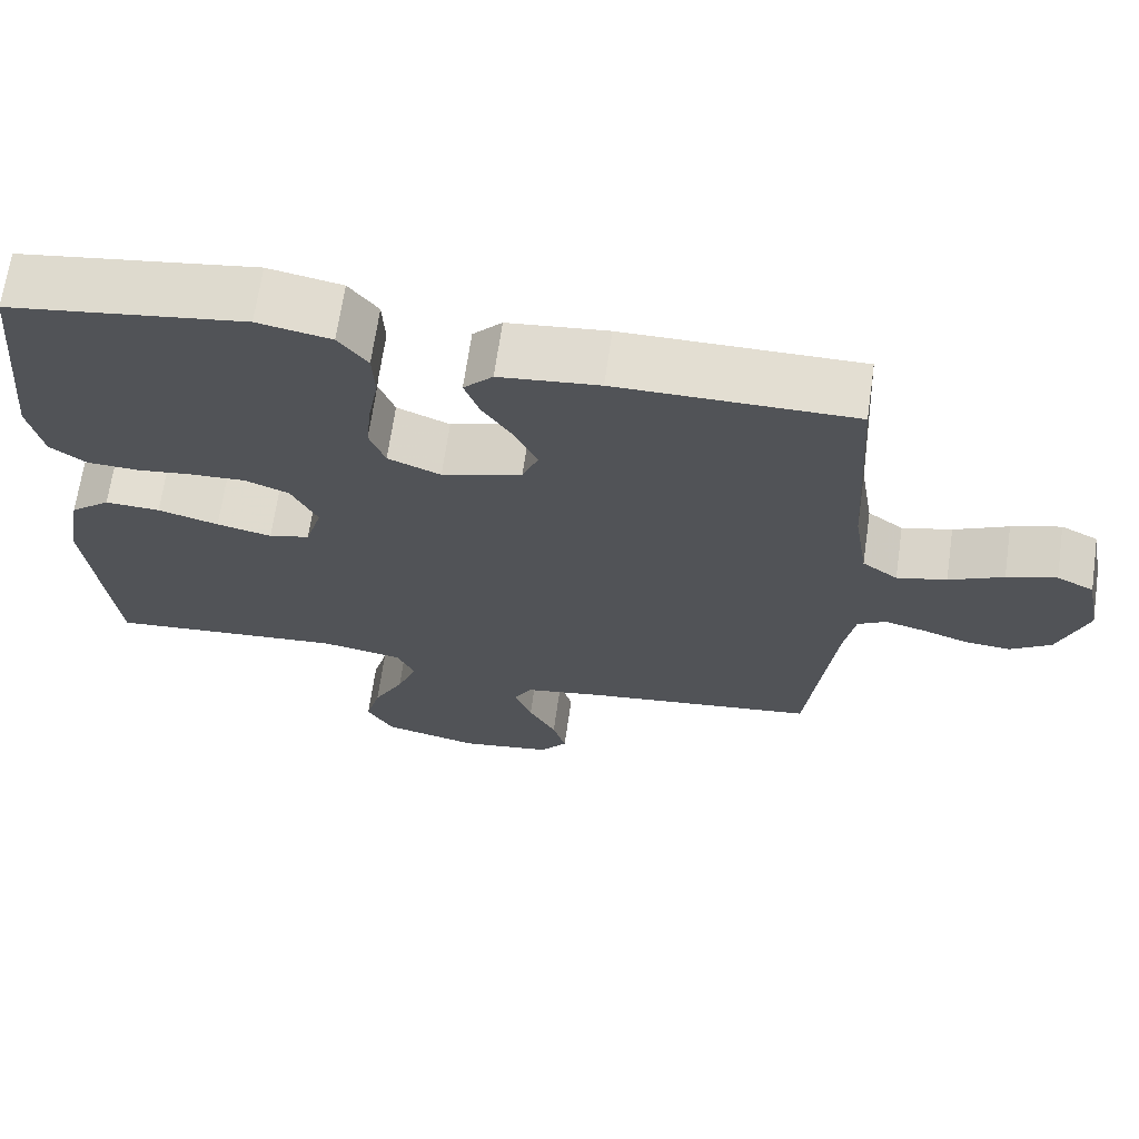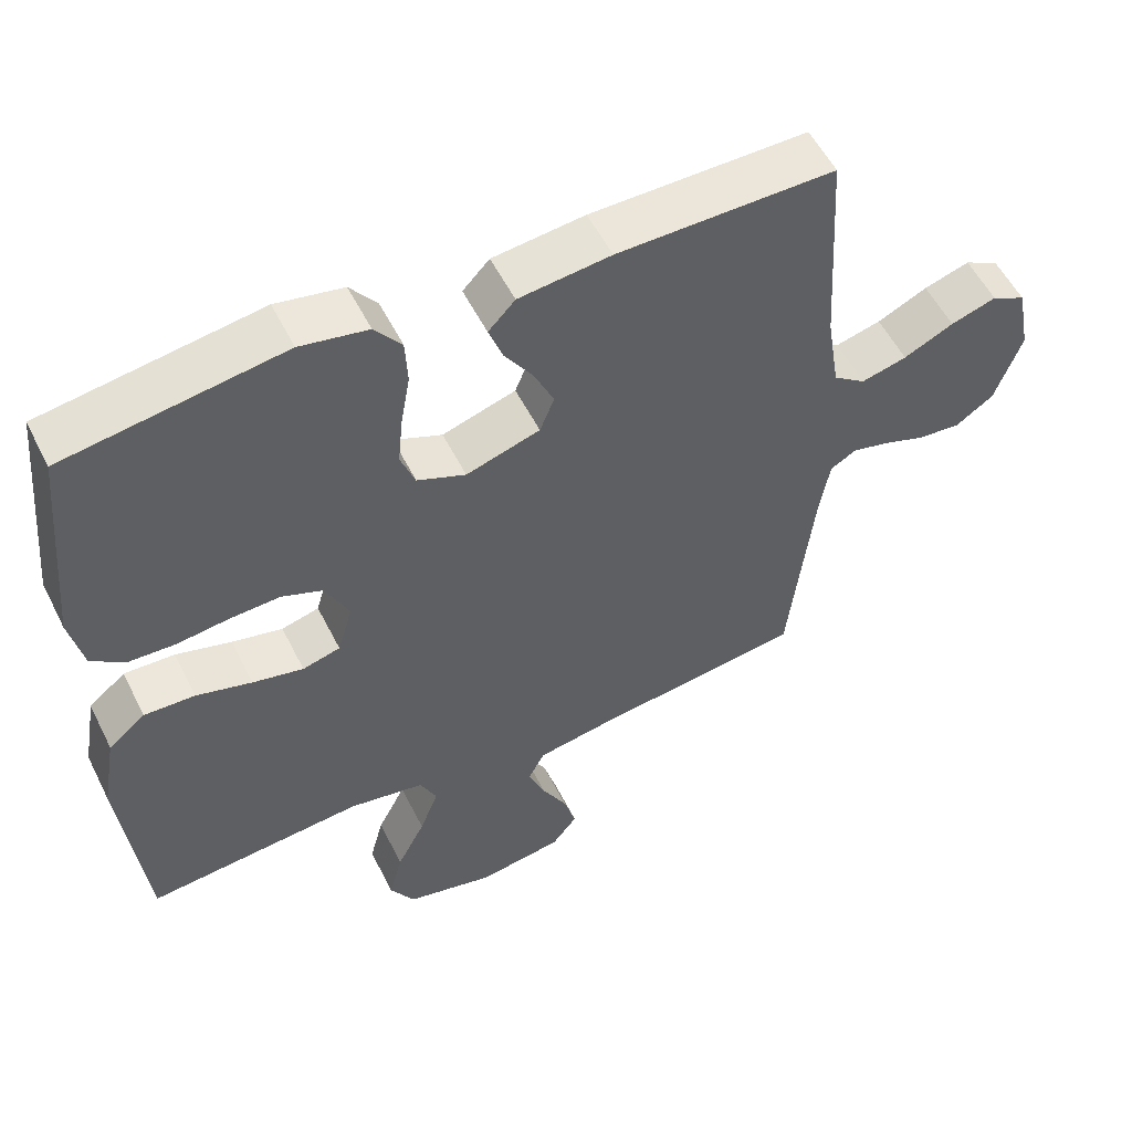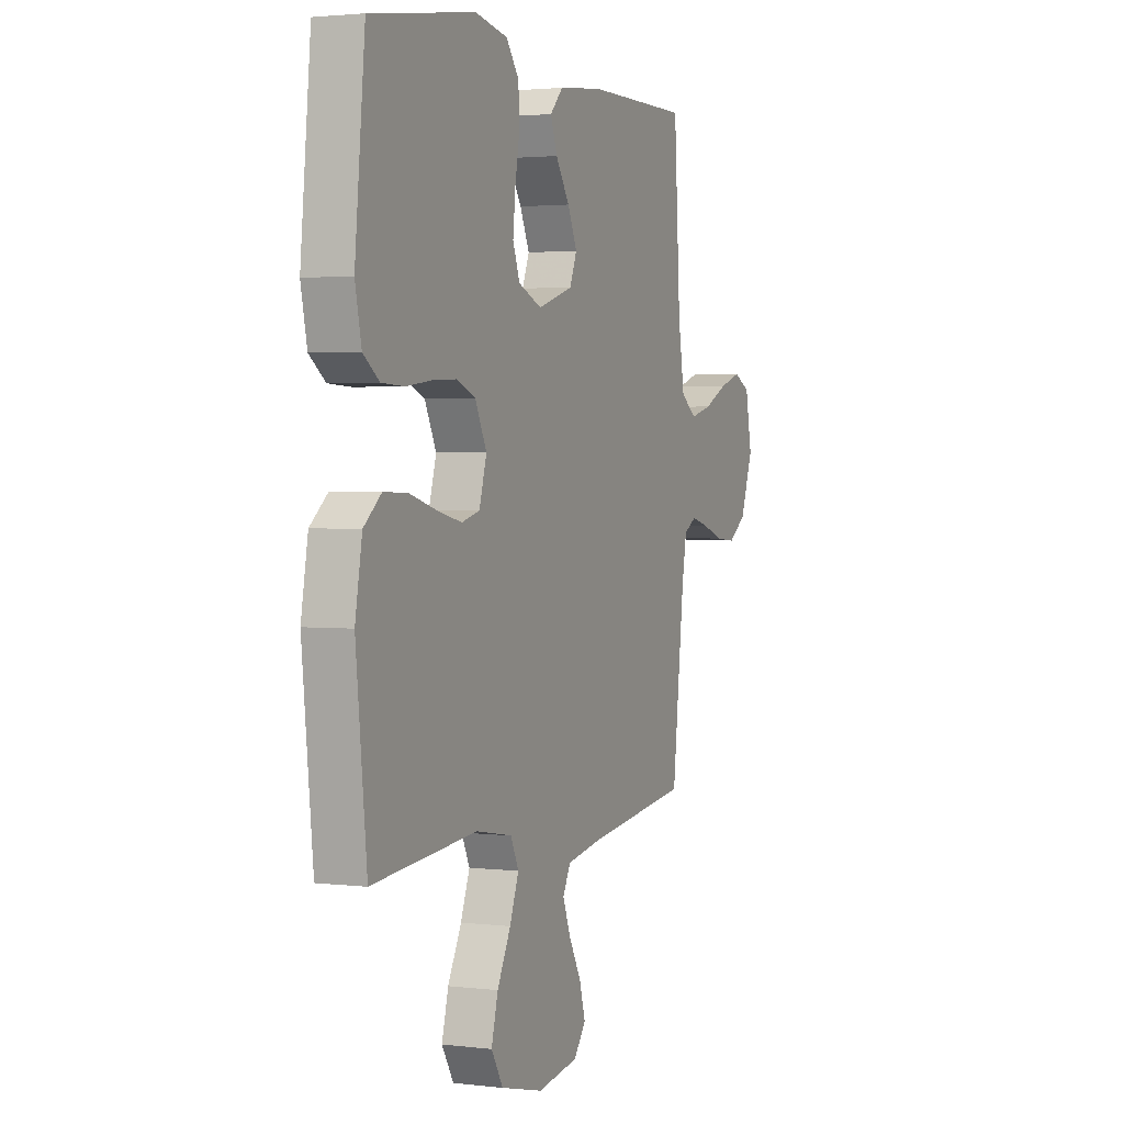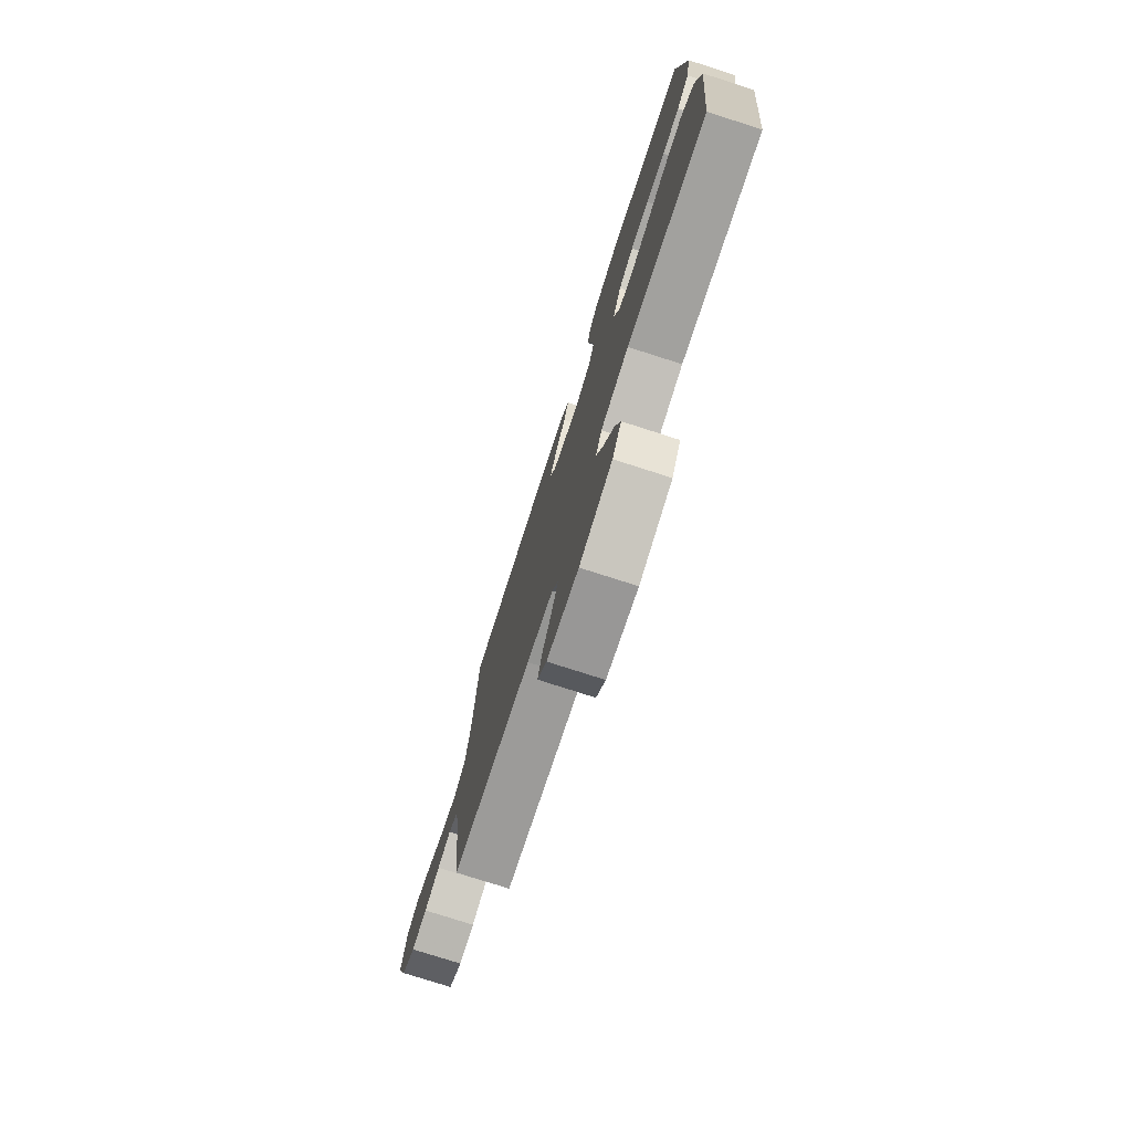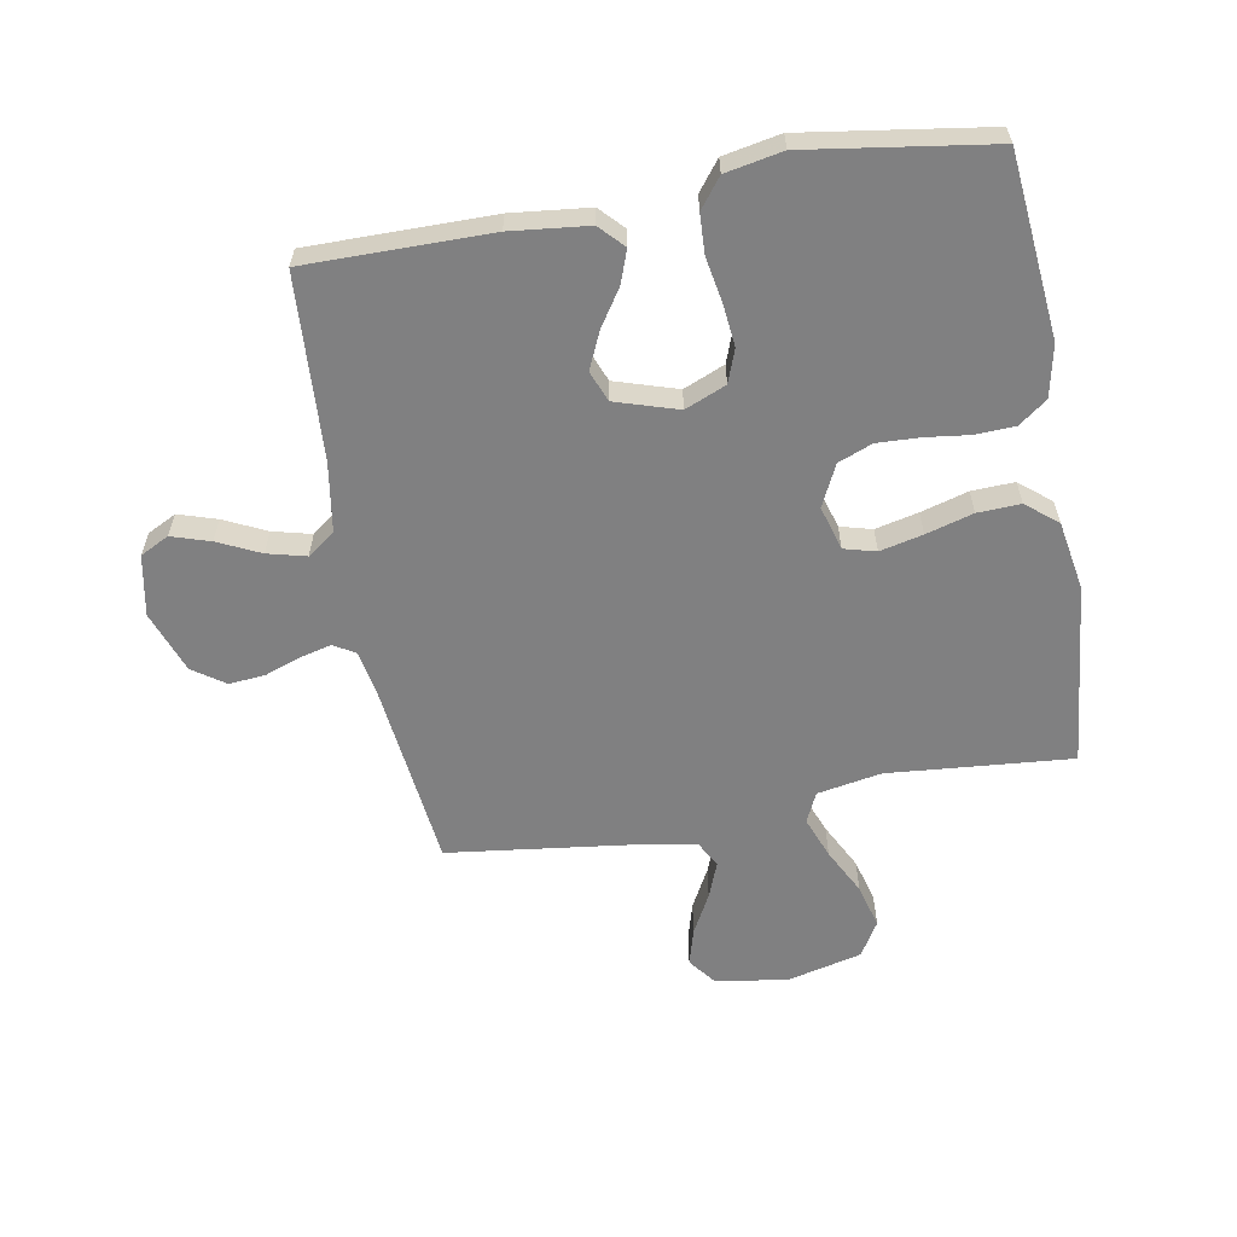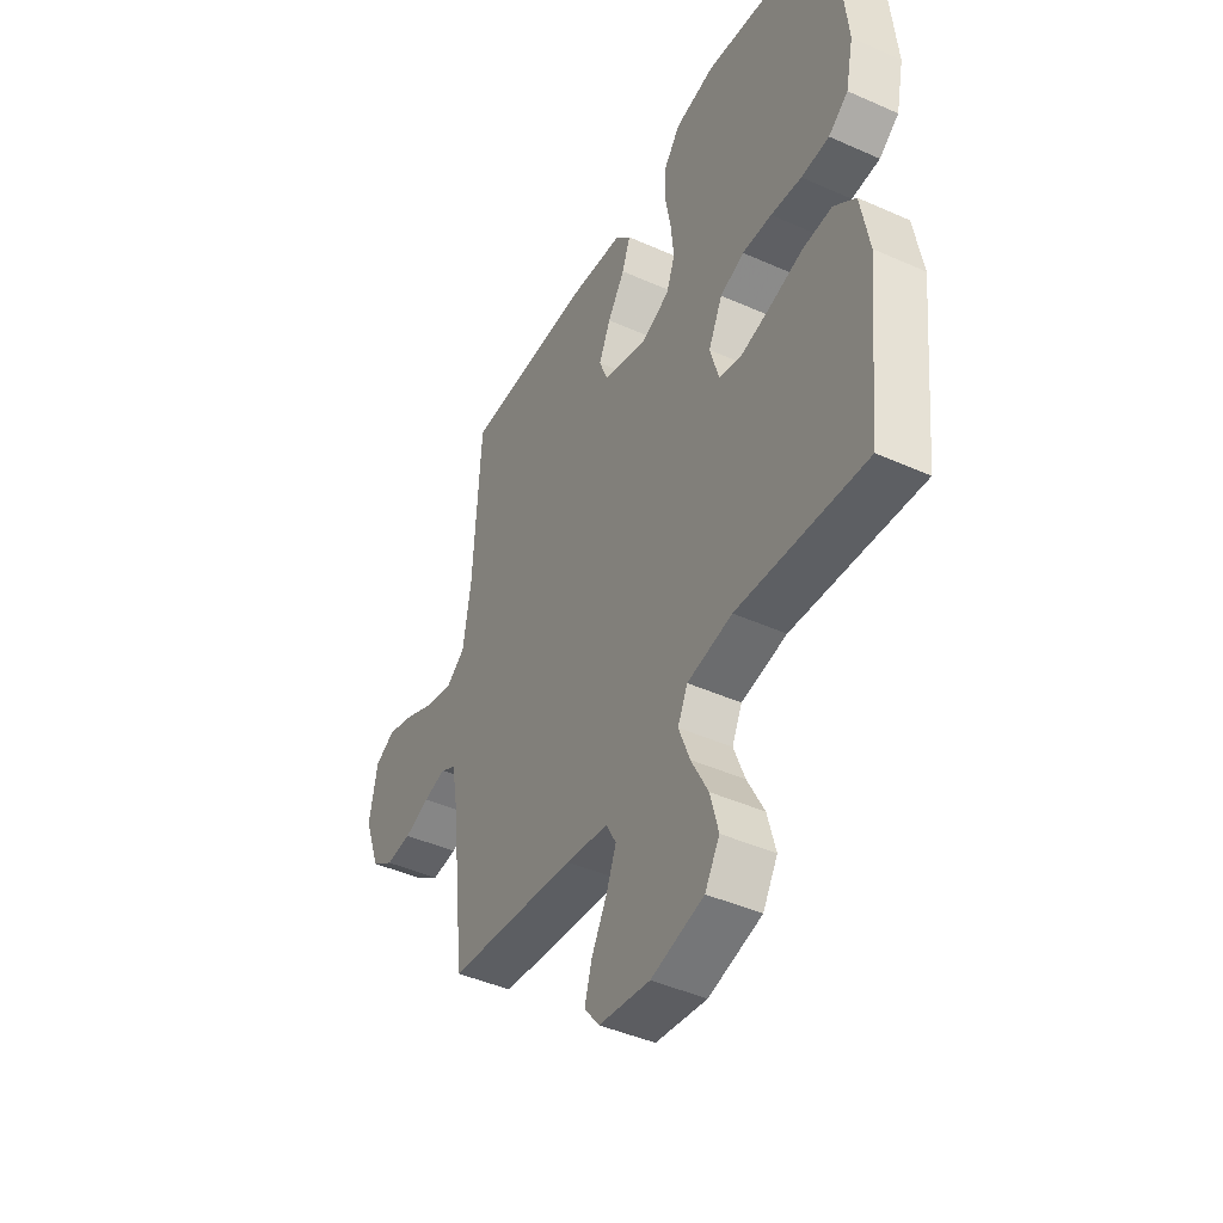
<metadata>
{"format":"obj","ext":"obj","renderer":"f3d","projection":"perspective","resolution":1024,"background":"white","views":[{"elev":67.7,"azim":-171.8,"up":"+Z"},{"elev":54.9,"azim":153.6,"up":"+Z"},{"elev":2.3,"azim":113.0,"up":"+Z"},{"elev":-77.0,"azim":72.2,"up":"+Z"},{"elev":-60.1,"azim":10.2,"up":"+Y"},{"elev":-44.1,"azim":62.4,"up":"+Z"}]}
</metadata>
<code>
v -0.5 0.07 -0.5
v -0.534 0.07 -0.2
v -0.548 0.07 -0.12
v -0.584 0.07 -0.099
v -0.635 0.07 -0.112
v -0.694 0.07 -0.133
v -0.753 0.07 -0.138
v -0.805 0.07 -0.102
v -0.842 0.07 0
v -0.823 0.07 0.099
v -0.776 0.07 0.123
v -0.713 0.07 0.103
v -0.644 0.07 0.07
v -0.581 0.07 0.054
v -0.536 0.07 0.087
v -0.518 0.07 0.2
v -0.5 0.07 0.5
v -0.2 0.07 0.499
v -0.073 0.07 0.485
v -0.036 0.07 0.446
v -0.055 0.07 0.393
v -0.095 0.07 0.332
v -0.122 0.07 0.272
v -0.102 0.07 0.222
v 0 0.07 0.19
v 0.067 0.07 0.218
v 0.087 0.07 0.272
v 0.08 0.07 0.341
v 0.067 0.07 0.414
v 0.07 0.07 0.479
v 0.107 0.07 0.527
v 0.2 0.07 0.545
v 0.5 0.07 0.5
v 0.529 0.07 0.2
v 0.511 0.07 0.115
v 0.465 0.07 0.081
v 0.4 0.07 0.078
v 0.328 0.07 0.087
v 0.259 0.07 0.09
v 0.203 0.07 0.068
v 0.17 0.07 0
v 0.191 0.07 -0.072
v 0.243 0.07 -0.086
v 0.313 0.07 -0.07
v 0.39 0.07 -0.048
v 0.46 0.07 -0.045
v 0.511 0.07 -0.087
v 0.531 0.07 -0.2
v 0.5 0.07 -0.5
v 0.2 0.07 -0.474
v 0.095 0.07 -0.493
v 0.072 0.07 -0.542
v 0.098 0.07 -0.61
v 0.137 0.07 -0.686
v 0.156 0.07 -0.758
v 0.122 0.07 -0.815
v 0 0.07 -0.845
v -0.118 0.07 -0.827
v -0.153 0.07 -0.782
v -0.136 0.07 -0.722
v -0.101 0.07 -0.657
v -0.078 0.07 -0.598
v -0.101 0.07 -0.555
v -0.2 0.07 -0.538
v -0.5 0 -0.5
v -0.534 0 -0.2
v -0.548 0 -0.12
v -0.584 0 -0.099
v -0.635 0 -0.112
v -0.694 0 -0.133
v -0.753 0 -0.138
v -0.805 0 -0.102
v -0.842 0 0
v -0.823 0 0.099
v -0.776 0 0.123
v -0.713 0 0.103
v -0.644 0 0.07
v -0.581 0 0.054
v -0.536 0 0.087
v -0.518 0 0.2
v -0.5 0 0.5
v -0.2 0 0.499
v -0.073 0 0.485
v -0.036 0 0.446
v -0.055 0 0.393
v -0.095 0 0.332
v -0.122 0 0.272
v -0.102 0 0.222
v 0 0 0.19
v 0.067 0 0.218
v 0.087 0 0.272
v 0.08 0 0.341
v 0.067 0 0.414
v 0.07 0 0.479
v 0.107 0 0.527
v 0.2 0 0.545
v 0.5 0 0.5
v 0.529 0 0.2
v 0.511 0 0.115
v 0.465 0 0.081
v 0.4 0 0.078
v 0.328 0 0.087
v 0.259 0 0.09
v 0.203 0 0.068
v 0.17 0 0
v 0.191 0 -0.072
v 0.243 0 -0.086
v 0.313 0 -0.07
v 0.39 0 -0.048
v 0.46 0 -0.045
v 0.511 0 -0.087
v 0.531 0 -0.2
v 0.5 0 -0.5
v 0.2 0 -0.474
v 0.095 0 -0.493
v 0.072 0 -0.542
v 0.098 0 -0.61
v 0.137 0 -0.686
v 0.156 0 -0.758
v 0.122 0 -0.815
v 0 0 -0.845
v -0.118 0 -0.827
v -0.153 0 -0.782
v -0.136 0 -0.722
v -0.101 0 -0.657
v -0.078 0 -0.598
v -0.101 0 -0.555
v -0.2 0 -0.538
f 58 59 60 61
f 58 61 62
f 57 58 62
f 56 57 62
f 53 54 55 56
f 52 53 56 62
f 51 52 62 63
f 47 48 49 50
f 47 50 51
f 44 45 46 47
f 43 44 47 51
f 42 43 51 63
f 35 36 37 38
f 35 38 39
f 34 35 39
f 33 34 39 40
f 31 32 33 40
f 28 29 30 31
f 27 28 31 40
f 19 20 21 22
f 19 22 23
f 16 17 18 19
f 15 16 19 23
f 14 15 23 24
f 10 11 12 13
f 10 13 14
f 9 10 14
f 8 9 14
f 5 6 7 8
f 4 5 8 14
f 3 4 14 24
f 64 1 2
f 41 42 63 64
f 26 27 40 41
f 25 26 41 64
f 24 25 64
f 2 3 24 64
f 125 124 123 122
f 126 125 122
f 126 122 121
f 126 121 120
f 120 119 118 117
f 126 120 117 116
f 127 126 116 115
f 114 113 112 111
f 115 114 111
f 111 110 109 108
f 115 111 108 107
f 127 115 107 106
f 102 101 100 99
f 103 102 99
f 103 99 98
f 104 103 98 97
f 104 97 96 95
f 95 94 93 92
f 104 95 92 91
f 86 85 84 83
f 87 86 83
f 83 82 81 80
f 87 83 80 79
f 88 87 79 78
f 77 76 75 74
f 78 77 74
f 78 74 73
f 78 73 72
f 72 71 70 69
f 78 72 69 68
f 88 78 68 67
f 66 65 128
f 128 127 106 105
f 105 104 91 90
f 128 105 90 89
f 128 89 88
f 128 88 67 66
f 1 65 66 2
f 2 66 67 3
f 3 67 68 4
f 4 68 69 5
f 5 69 70 6
f 6 70 71 7
f 7 71 72 8
f 8 72 73 9
f 9 73 74 10
f 10 74 75 11
f 11 75 76 12
f 12 76 77 13
f 13 77 78 14
f 14 78 79 15
f 15 79 80 16
f 16 80 81 17
f 17 81 82 18
f 18 82 83 19
f 19 83 84 20
f 20 84 85 21
f 21 85 86 22
f 22 86 87 23
f 23 87 88 24
f 24 88 89 25
f 25 89 90 26
f 26 90 91 27
f 27 91 92 28
f 28 92 93 29
f 29 93 94 30
f 30 94 95 31
f 31 95 96 32
f 32 96 97 33
f 33 97 98 34
f 34 98 99 35
f 35 99 100 36
f 36 100 101 37
f 37 101 102 38
f 38 102 103 39
f 39 103 104 40
f 40 104 105 41
f 41 105 106 42
f 42 106 107 43
f 43 107 108 44
f 44 108 109 45
f 45 109 110 46
f 46 110 111 47
f 47 111 112 48
f 48 112 113 49
f 49 113 114 50
f 50 114 115 51
f 51 115 116 52
f 52 116 117 53
f 53 117 118 54
f 54 118 119 55
f 55 119 120 56
f 56 120 121 57
f 57 121 122 58
f 58 122 123 59
f 59 123 124 60
f 60 124 125 61
f 61 125 126 62
f 62 126 127 63
f 63 127 128 64
f 64 128 65 1

</code>
